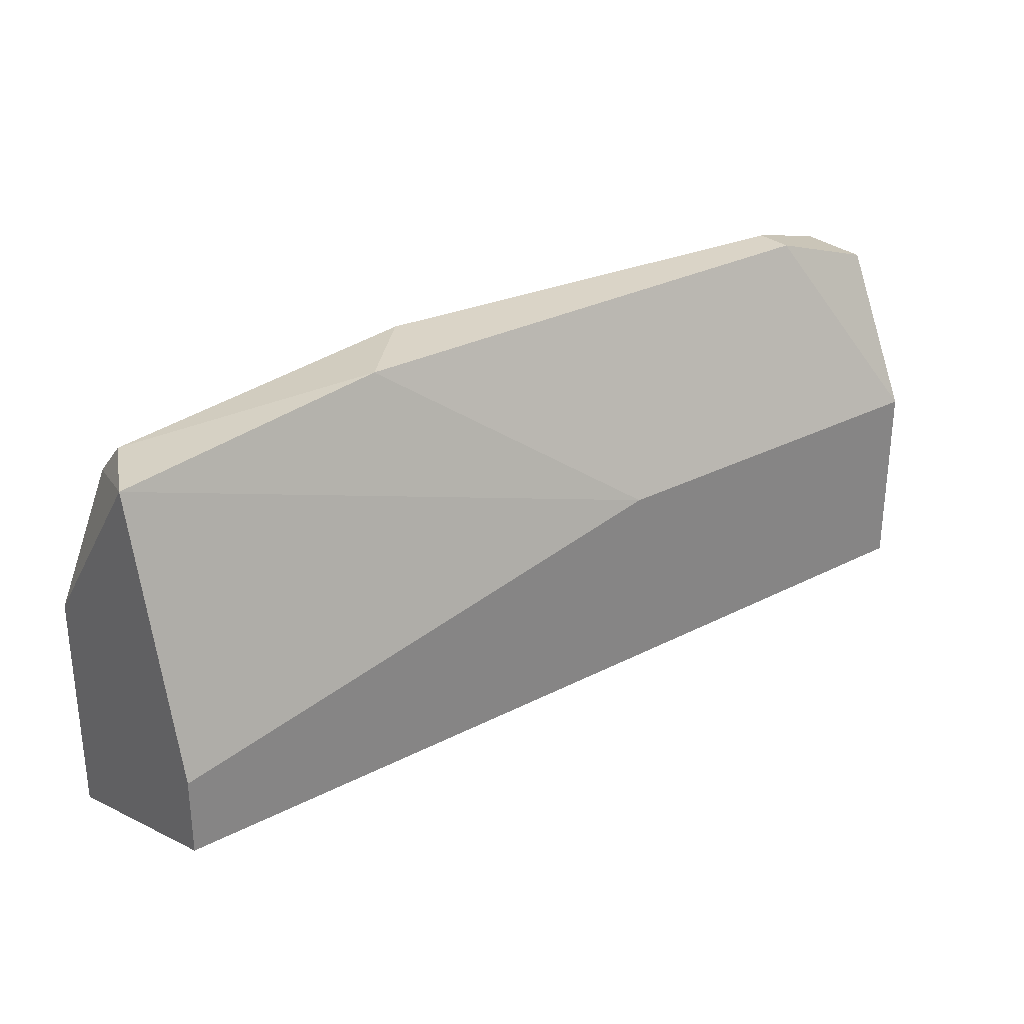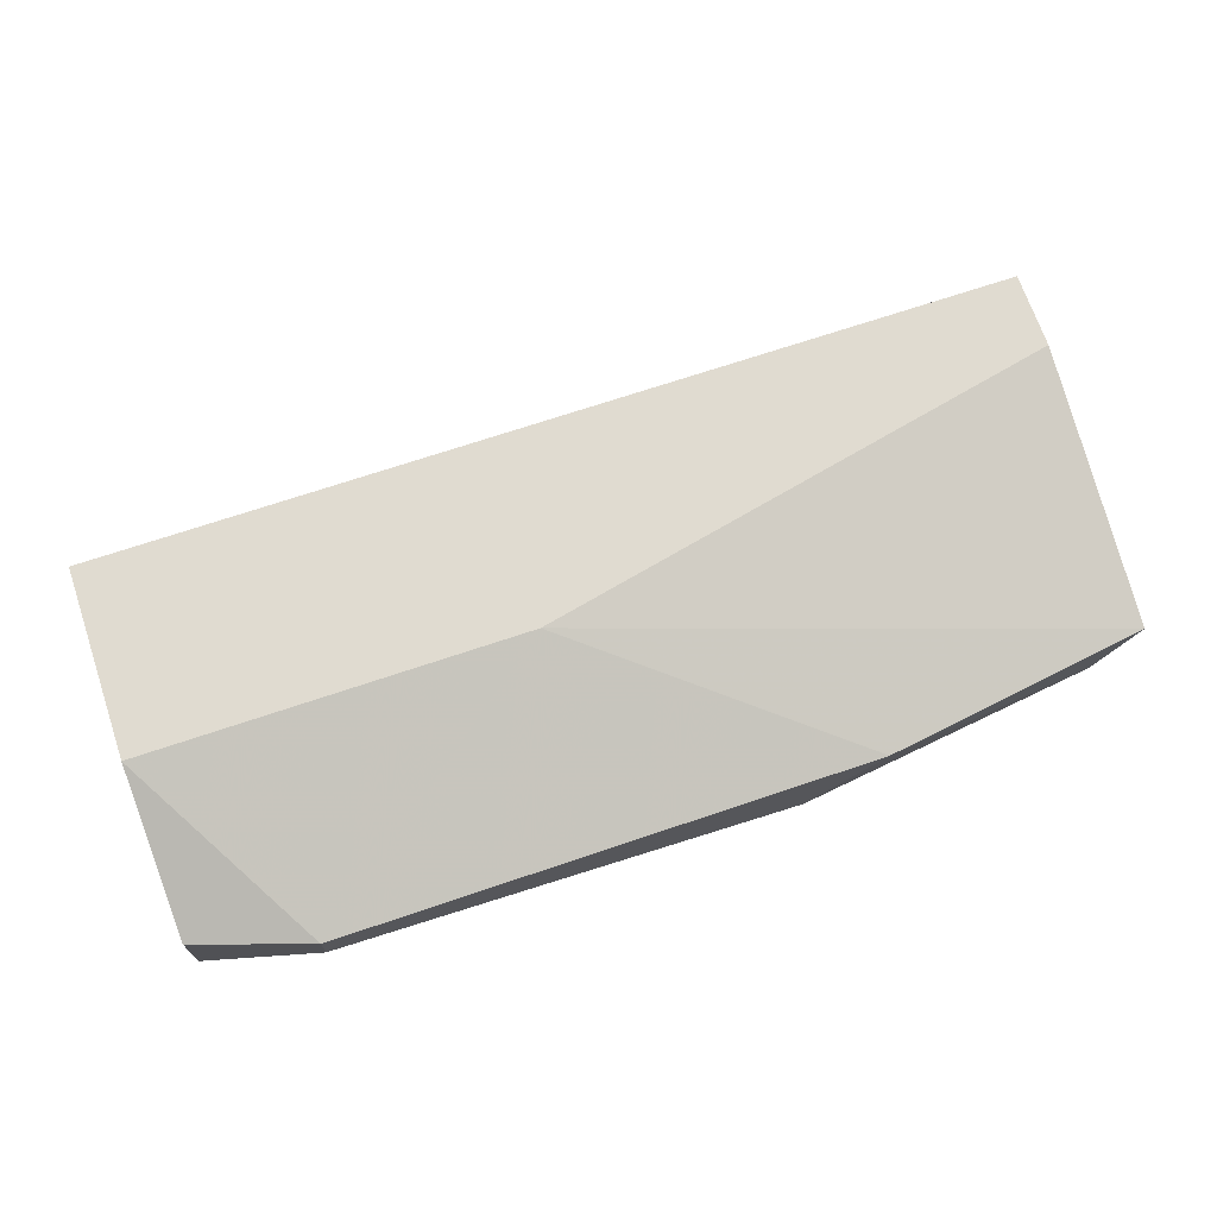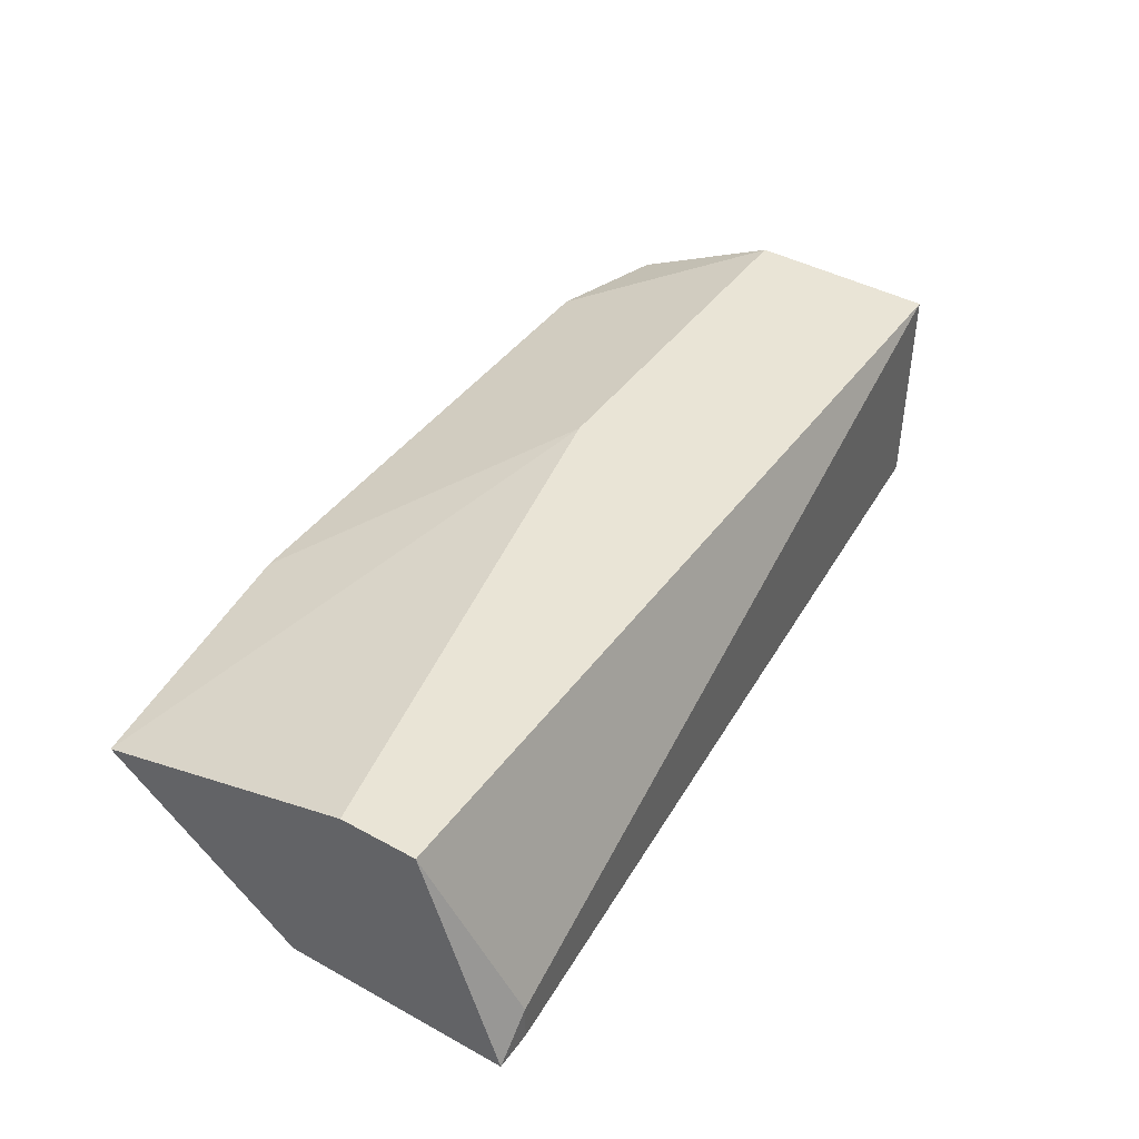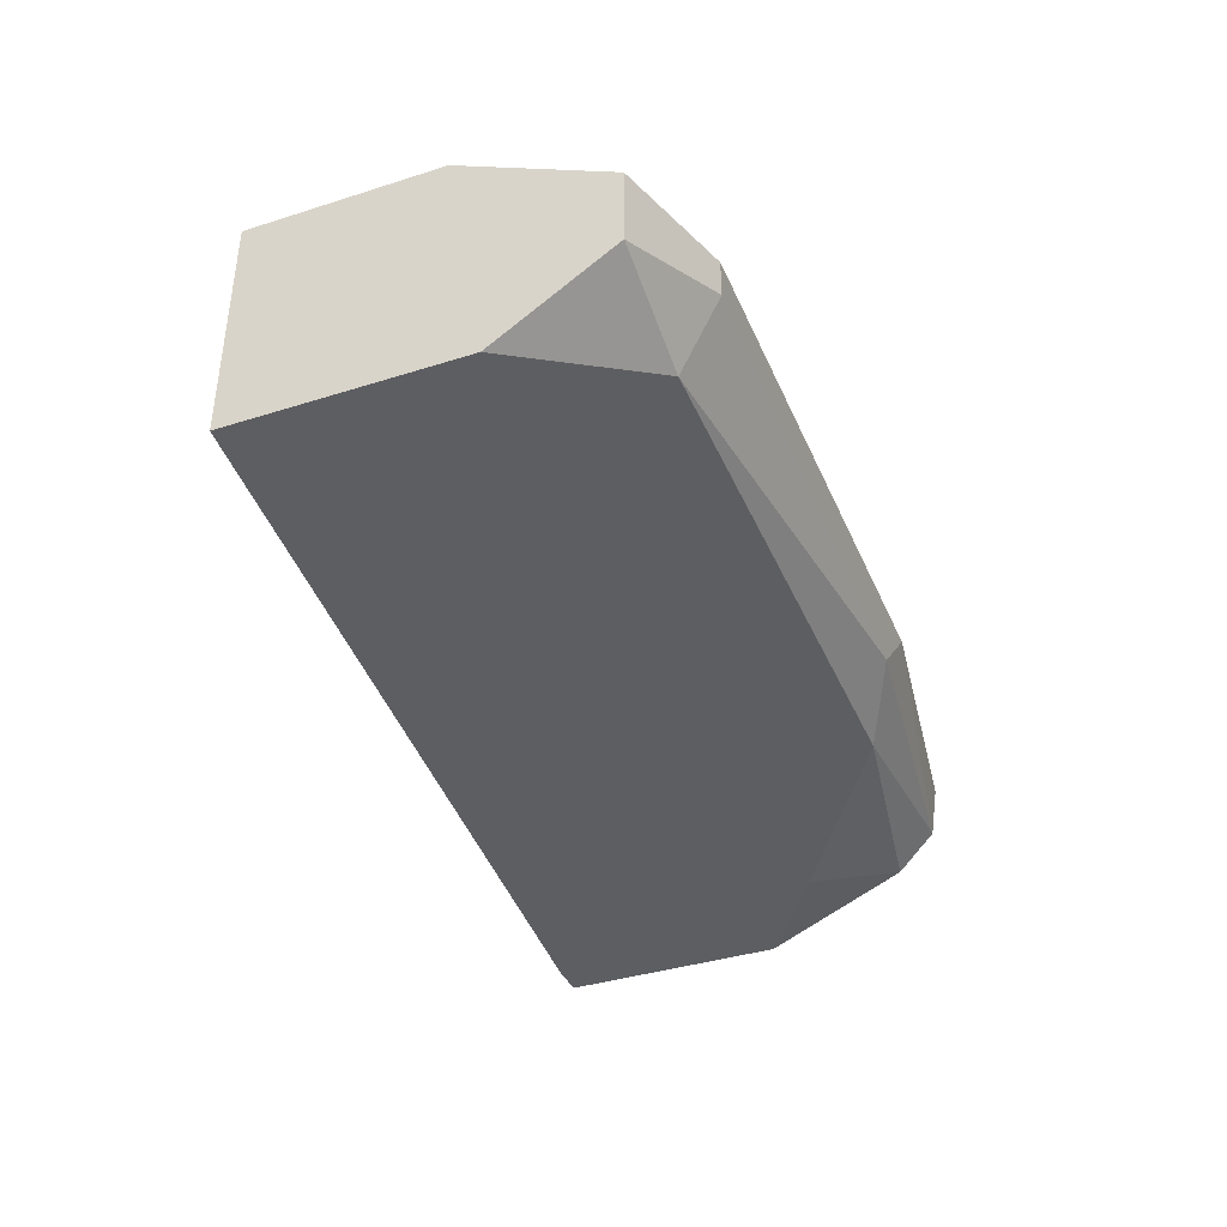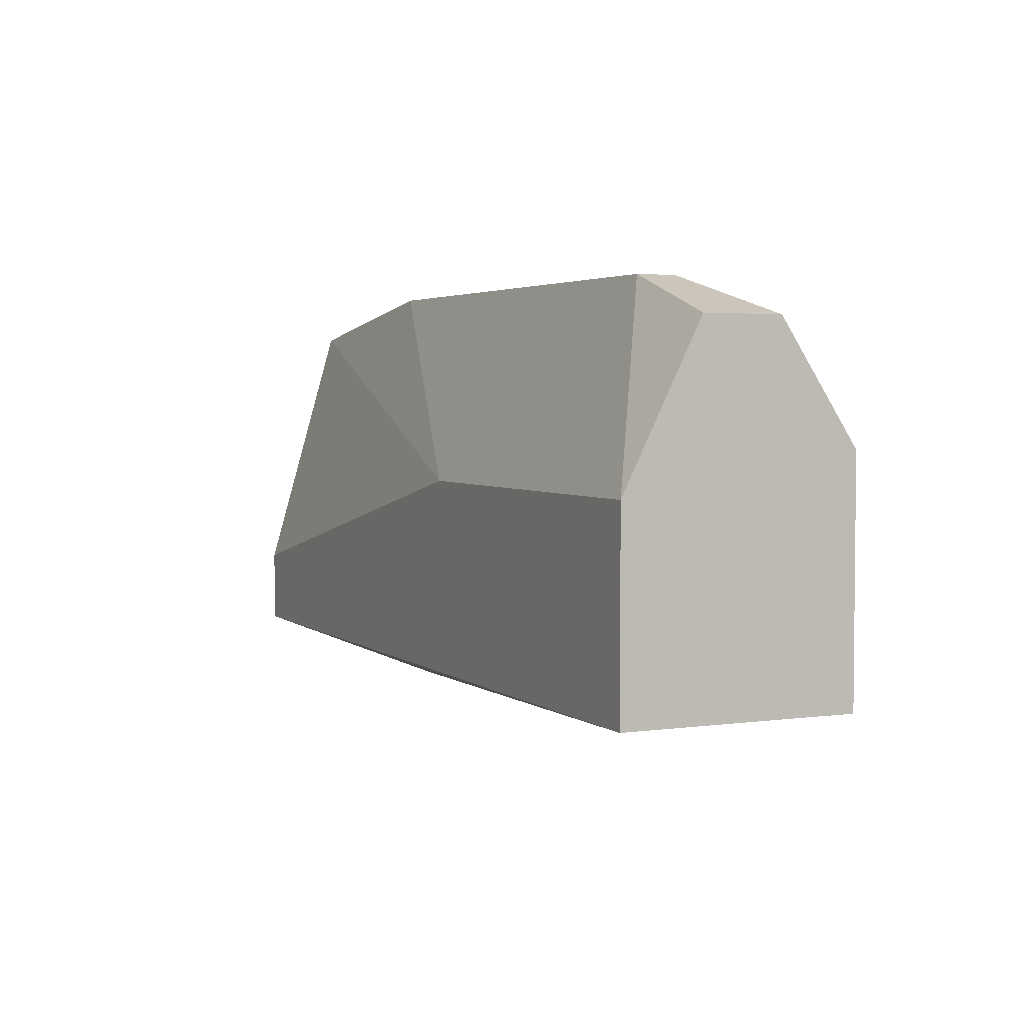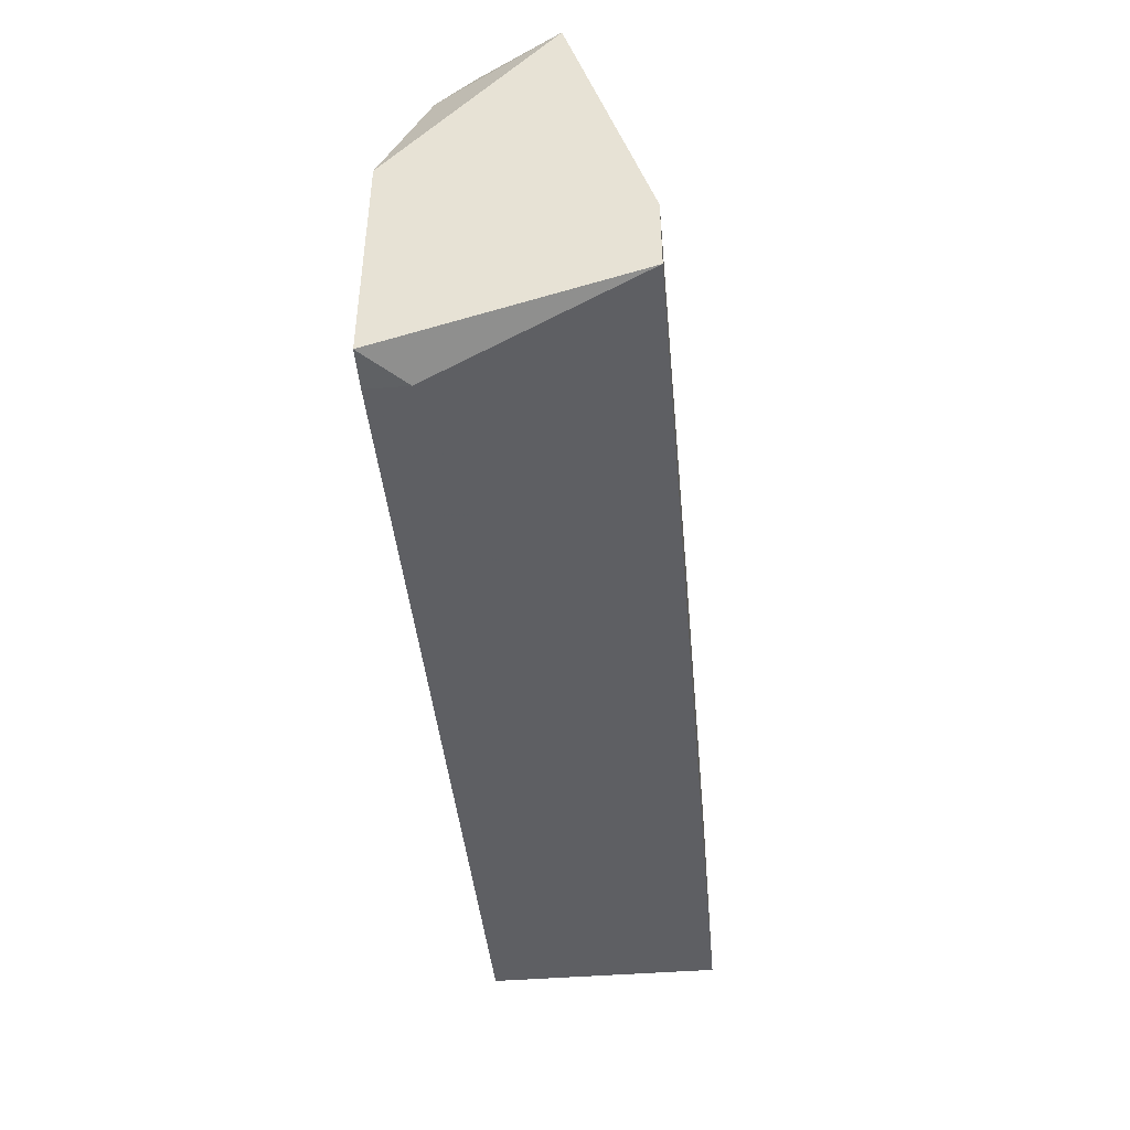
<metadata>
{"format":"obj","ext":"obj","renderer":"f3d","projection":"perspective","resolution":1024,"background":"white","views":[{"elev":28.9,"azim":142.4,"up":"+Z"},{"elev":69.8,"azim":-18.7,"up":"+Y"},{"elev":42.6,"azim":123.2,"up":"+Y"},{"elev":-38.6,"azim":-68.3,"up":"+Y"},{"elev":3.5,"azim":-114.8,"up":"+Z"},{"elev":-45.5,"azim":95.1,"up":"+Z"}]}
</metadata>
<code>
v 0.02416 -0.01208 0.01053
v 0.02416 -0.008567 -0.001753
v 0.02416 -0.008567 -0.005264
v 0.02416 -0.0191 0.001755
v 0.02416 -0.0191 -0.008774
v -0.01796 -0.01558 0.01053
v -0.01796 -0.01208 0.01053
v -0.01796 -0.008567 0.003509
v -0.01796 -0.008567 -0.005264
v -0.01796 -0.0191 -0.005264
v -0.01796 -0.0191 0.005263
v -0.01269 -0.01734 0.01053
v -0.01269 -0.01383 0.01228
v -0.01269 -0.01208 0.01228
v 0.01889 -0.0191 0.005263
v 0.008365 -0.01558 0.01228
v -0.000408 -0.008567 0.003509
v 0.0224 -0.01558 0.01053
v 0.0224 -0.01734 0.008772
v 0.0224 -0.01734 -0.008774
v 0.0224 -0.0191 -0.008774
v 0.01187 -0.01734 0.01053
v 0.01187 -0.01208 0.01228
f 14 6 13
f 20 21 9
f 9 21 10
f 9 10 7
f 10 21 11
f 7 10 11
f 2 1 4
f 11 21 4
f 2 9 8
f 9 7 8
f 20 9 3
f 9 2 3
f 2 4 3
f 4 1 19
f 8 7 14
f 1 2 17
f 2 8 17
f 8 14 17
f 11 4 15
f 4 19 15
f 12 11 15
f 14 16 23
f 1 17 23
f 17 14 23
f 21 20 5
f 4 21 5
f 20 3 5
f 3 4 5
f 16 12 22
f 15 19 22
f 12 15 22
f 7 11 6
f 11 12 6
f 14 7 6
f 19 1 18
f 23 16 18
f 1 23 18
f 16 22 18
f 22 19 18
f 12 16 13
f 16 14 13
f 6 12 13

</code>
